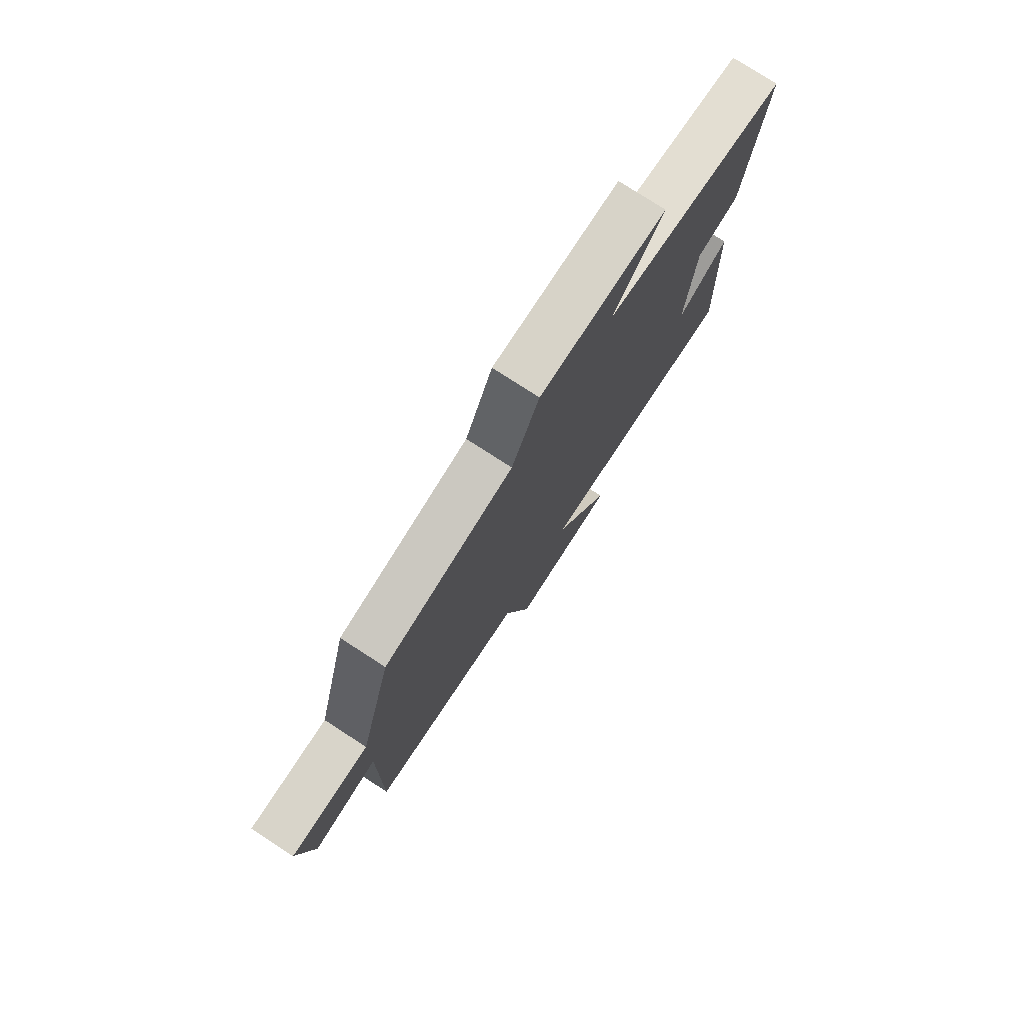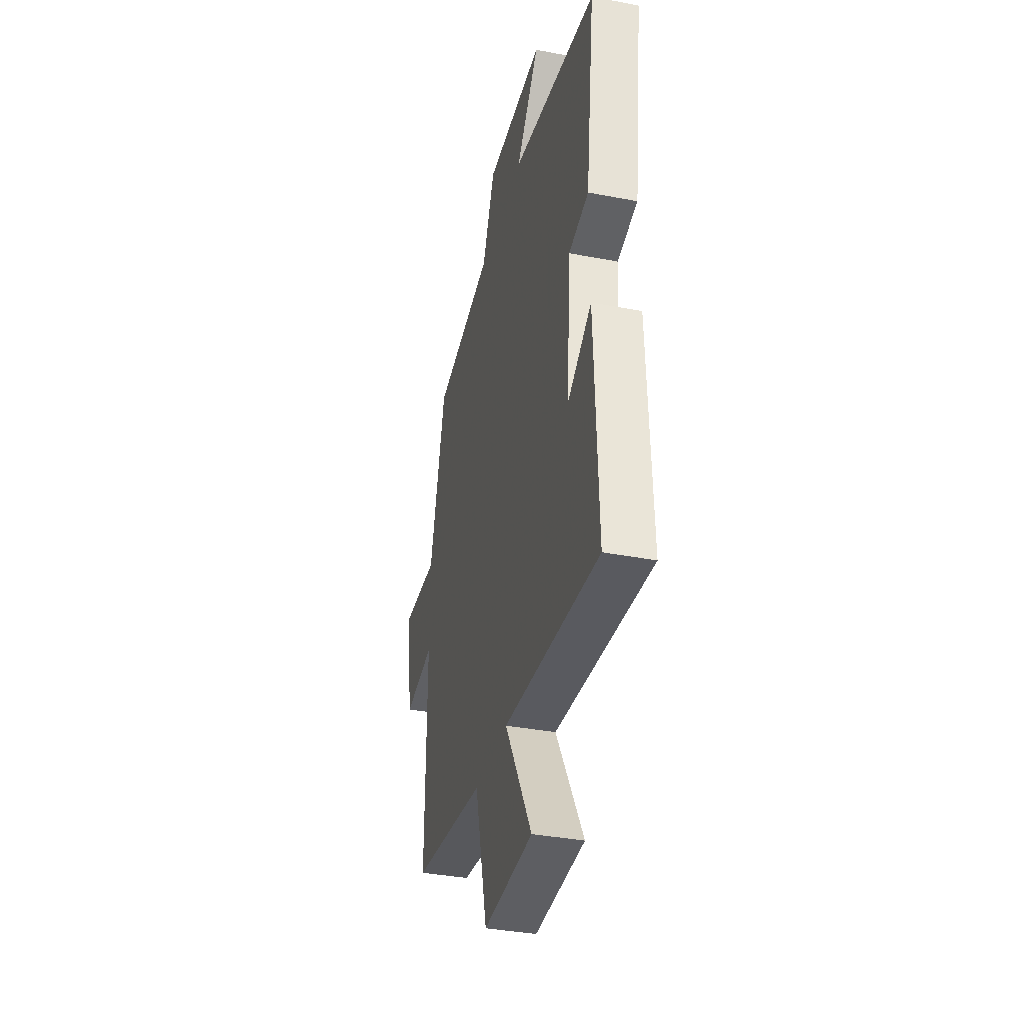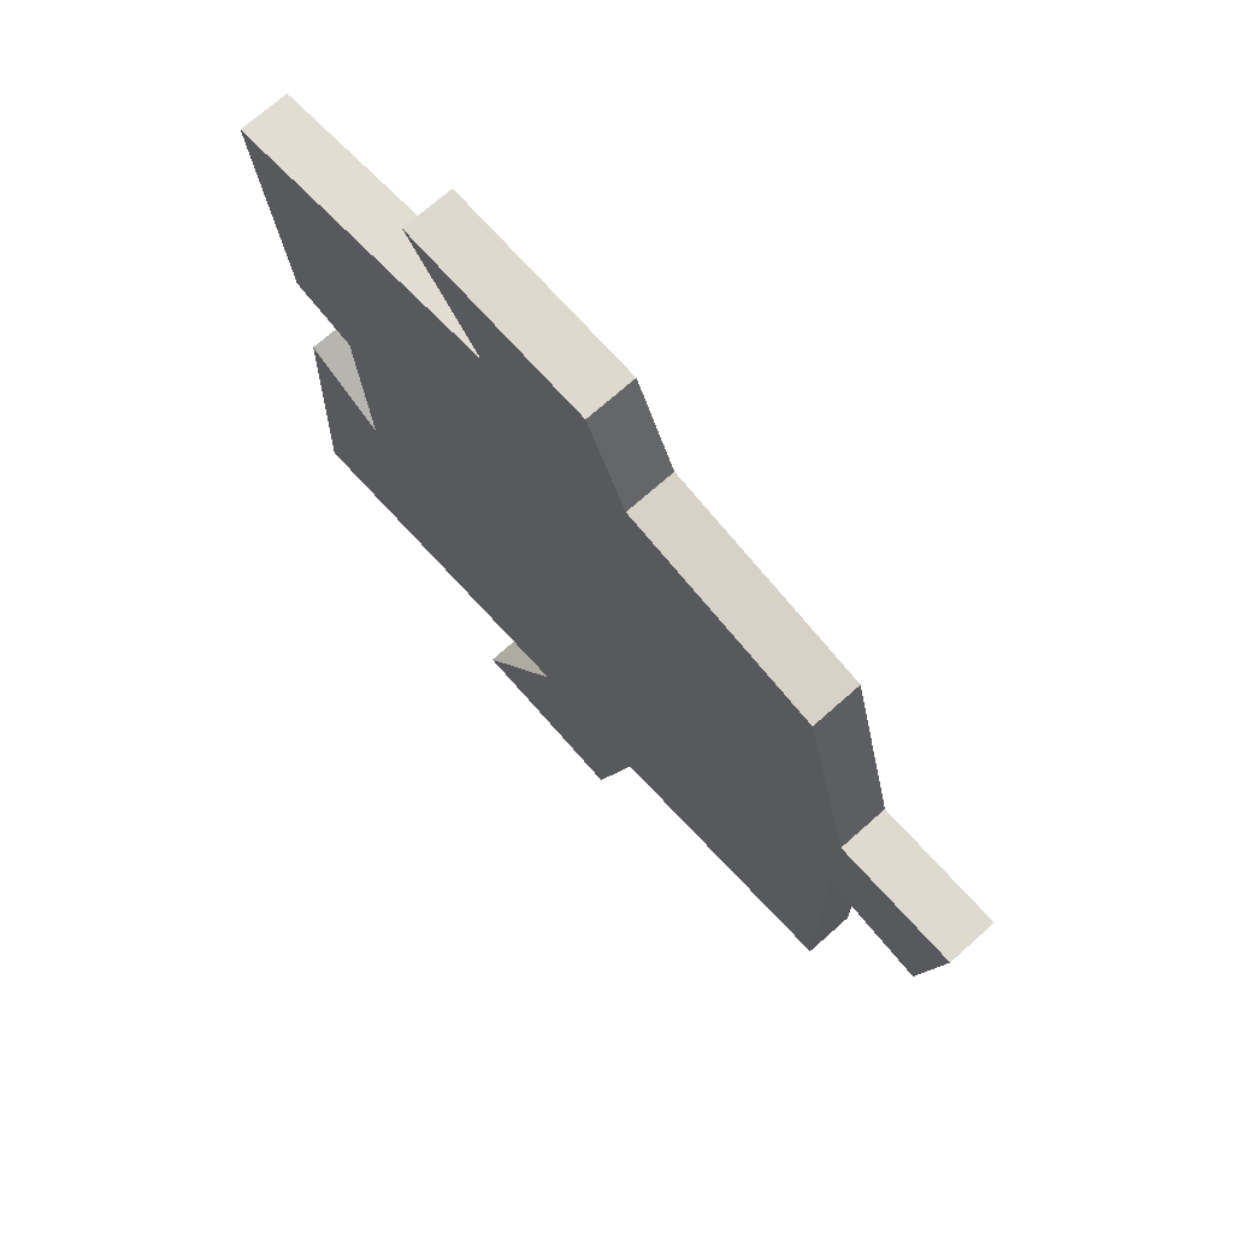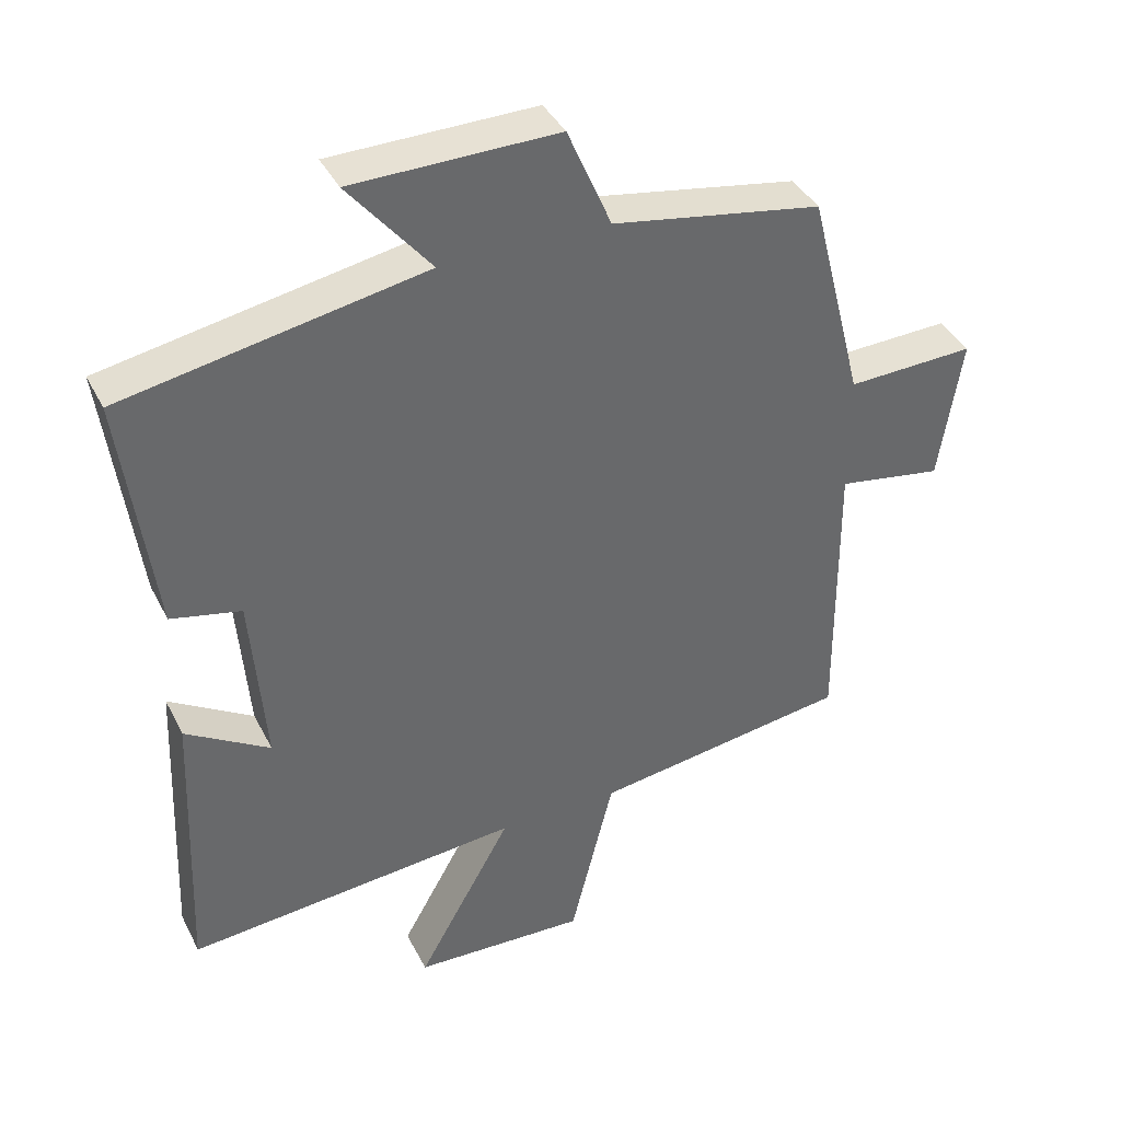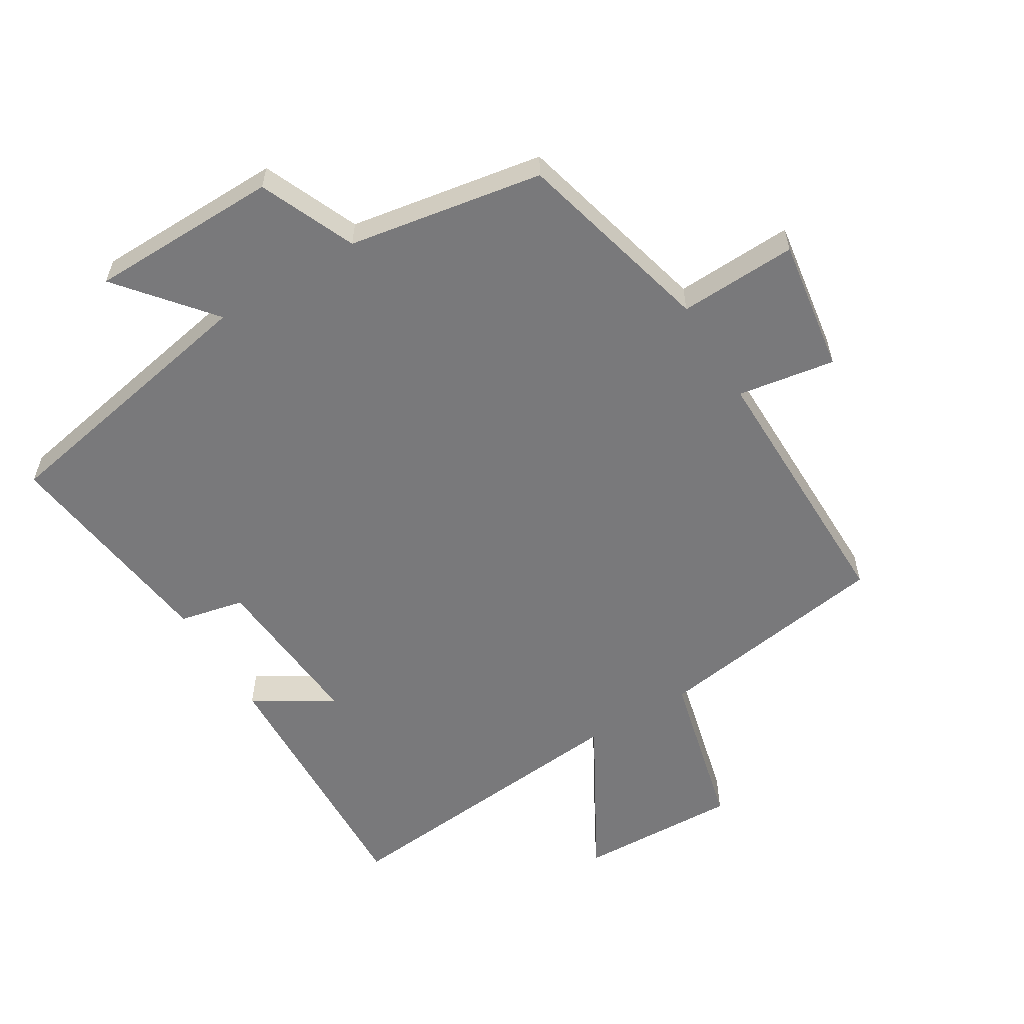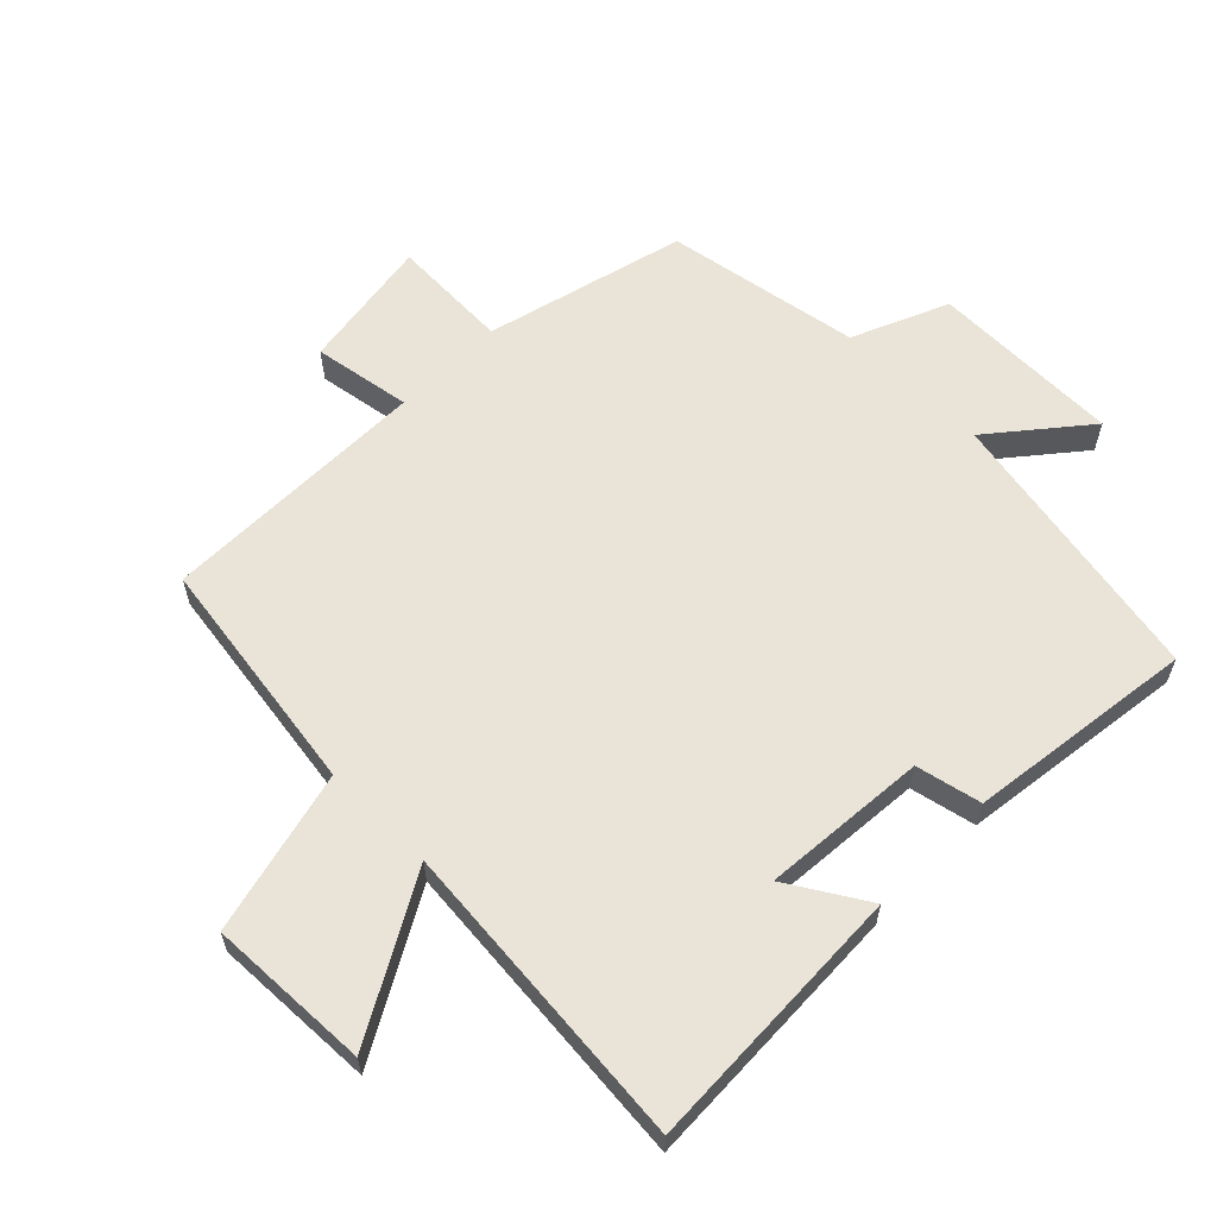
<metadata>
{"format":"obj","ext":"obj","renderer":"f3d","projection":"perspective","resolution":1024,"background":"white","views":[{"elev":77.4,"azim":122.9,"up":"+Z"},{"elev":-36.7,"azim":-104.0,"up":"+Z"},{"elev":71.8,"azim":48.4,"up":"+Z"},{"elev":39.4,"azim":-24.8,"up":"+Z"},{"elev":-57.9,"azim":31.4,"up":"+Y"},{"elev":61.0,"azim":-135.2,"up":"+Y"}]}
</metadata>
<code>
v -0.545 0.07 0.42
v -0.115 0.07 0.5
v -0.232 0.07 0.643
v 0.06 0.07 0.647
v 0.123 0.07 0.5
v 0.422 0.07 0.448
v 0.5 0.07 0.141
v 0.682 0.07 0.148
v 0.65 0.07 -0.058
v 0.5 0.07 -0.033
v 0.503 0.07 -0.446
v 0.136 0.07 -0.5
v 0.074 0.07 -0.751
v -0.174 0.07 -0.741
v -0.038 0.07 -0.5
v -0.517 0.07 -0.542
v -0.5 0.07 -0.127
v -0.38 0.07 -0.201
v -0.4 0.07 0.051
v -0.5 0.07 0.073
v -0.545 0 0.42
v -0.115 0 0.5
v -0.232 0 0.643
v 0.06 0 0.647
v 0.123 0 0.5
v 0.422 0 0.448
v 0.5 0 0.141
v 0.682 0 0.148
v 0.65 0 -0.058
v 0.5 0 -0.033
v 0.503 0 -0.446
v 0.136 0 -0.5
v 0.074 0 -0.751
v -0.174 0 -0.741
v -0.038 0 -0.5
v -0.517 0 -0.542
v -0.5 0 -0.127
v -0.38 0 -0.201
v -0.4 0 0.051
v -0.5 0 0.073
f 19 20 1 2
f 18 19 2
f 15 16 17 18
f 15 18 2
f 12 13 14 15
f 10 11 12 15
f 10 15 2
f 7 8 9 10
f 5 6 7 10
f 5 10 2 3
f 3 4 5
f 22 21 40 39
f 22 39 38
f 38 37 36 35
f 22 38 35
f 35 34 33 32
f 35 32 31 30
f 22 35 30
f 30 29 28 27
f 30 27 26 25
f 23 22 30 25
f 25 24 23
f 1 21 22 2
f 2 22 23 3
f 3 23 24 4
f 4 24 25 5
f 5 25 26 6
f 6 26 27 7
f 7 27 28 8
f 8 28 29 9
f 9 29 30 10
f 10 30 31 11
f 11 31 32 12
f 12 32 33 13
f 13 33 34 14
f 14 34 35 15
f 15 35 36 16
f 16 36 37 17
f 17 37 38 18
f 18 38 39 19
f 19 39 40 20
f 20 40 21 1

</code>
